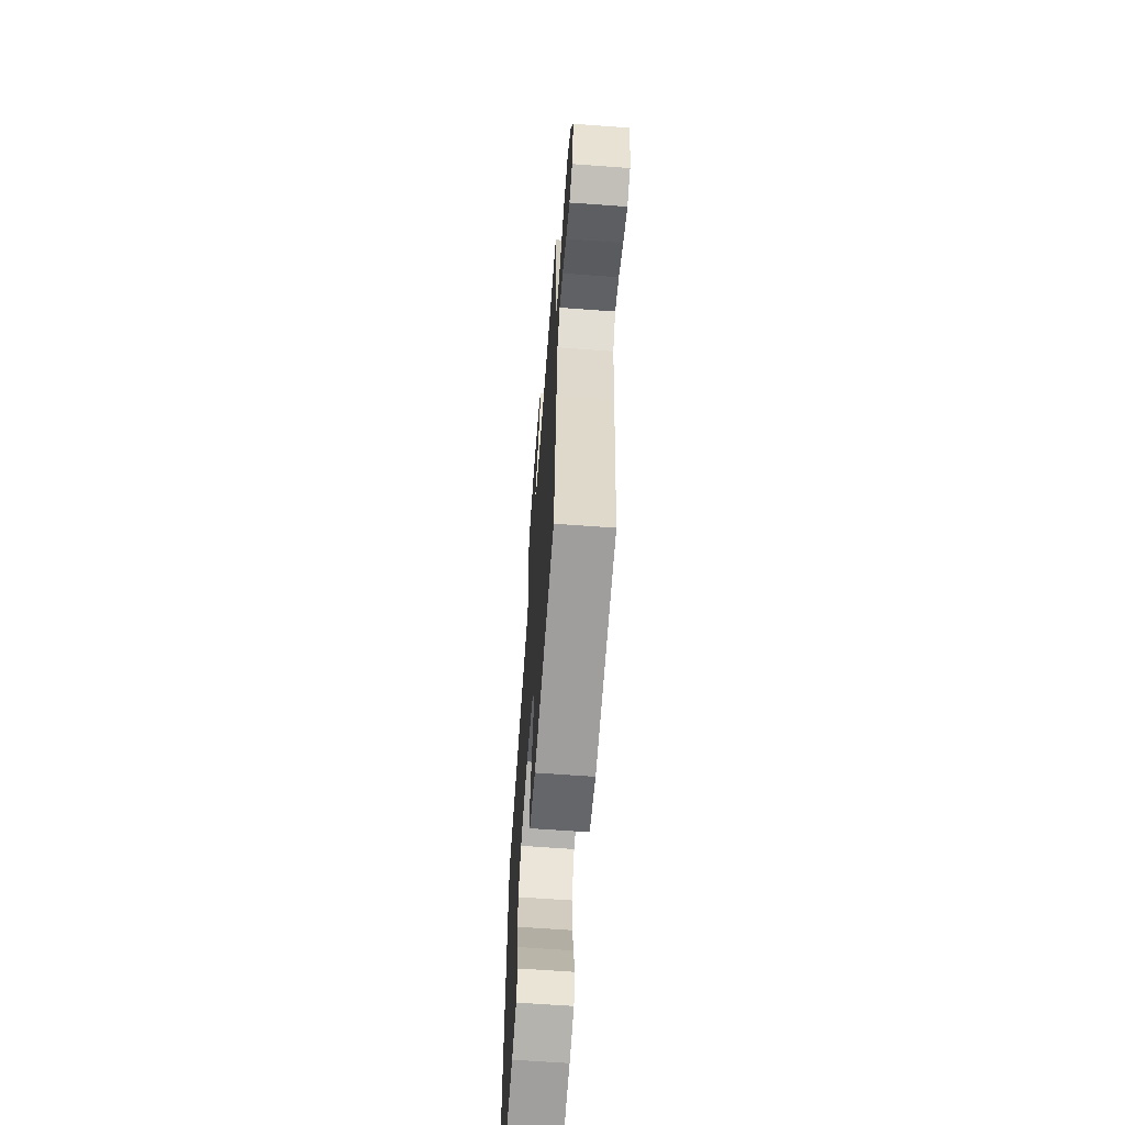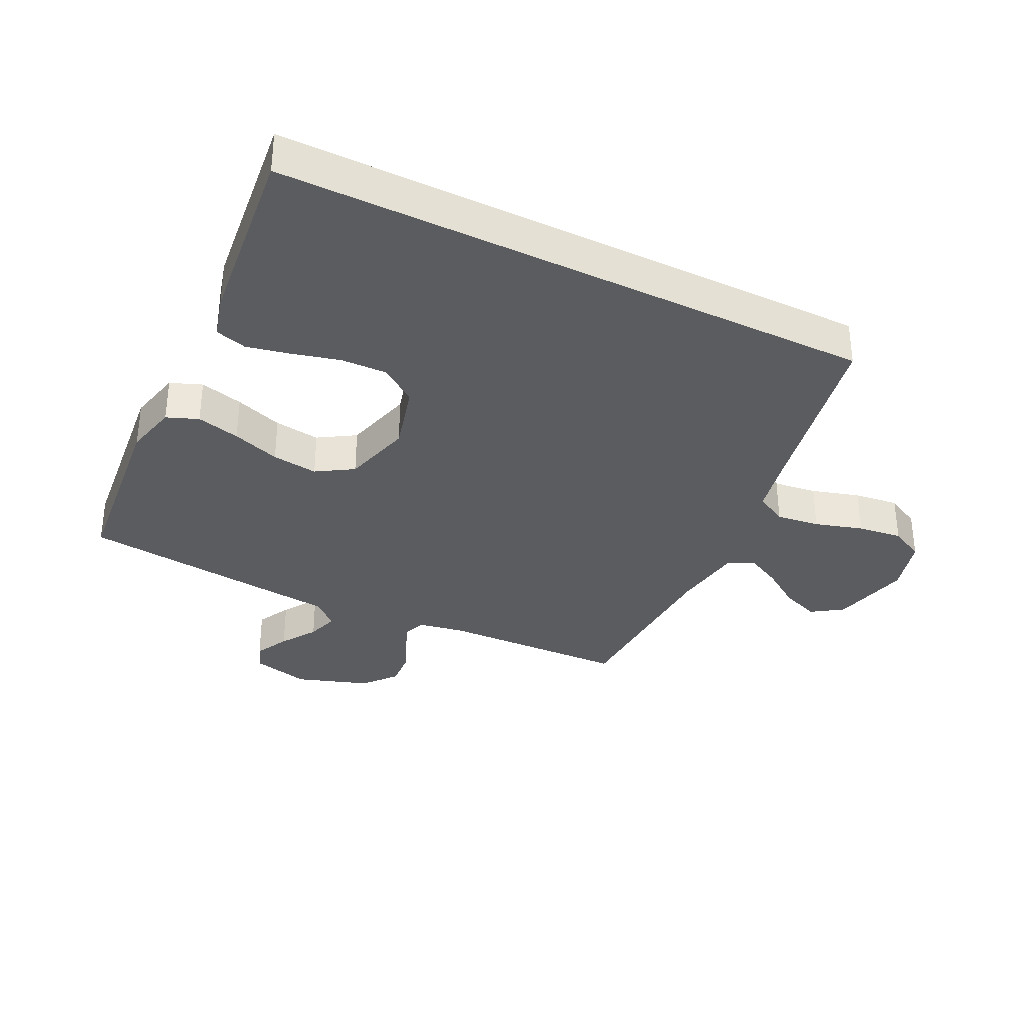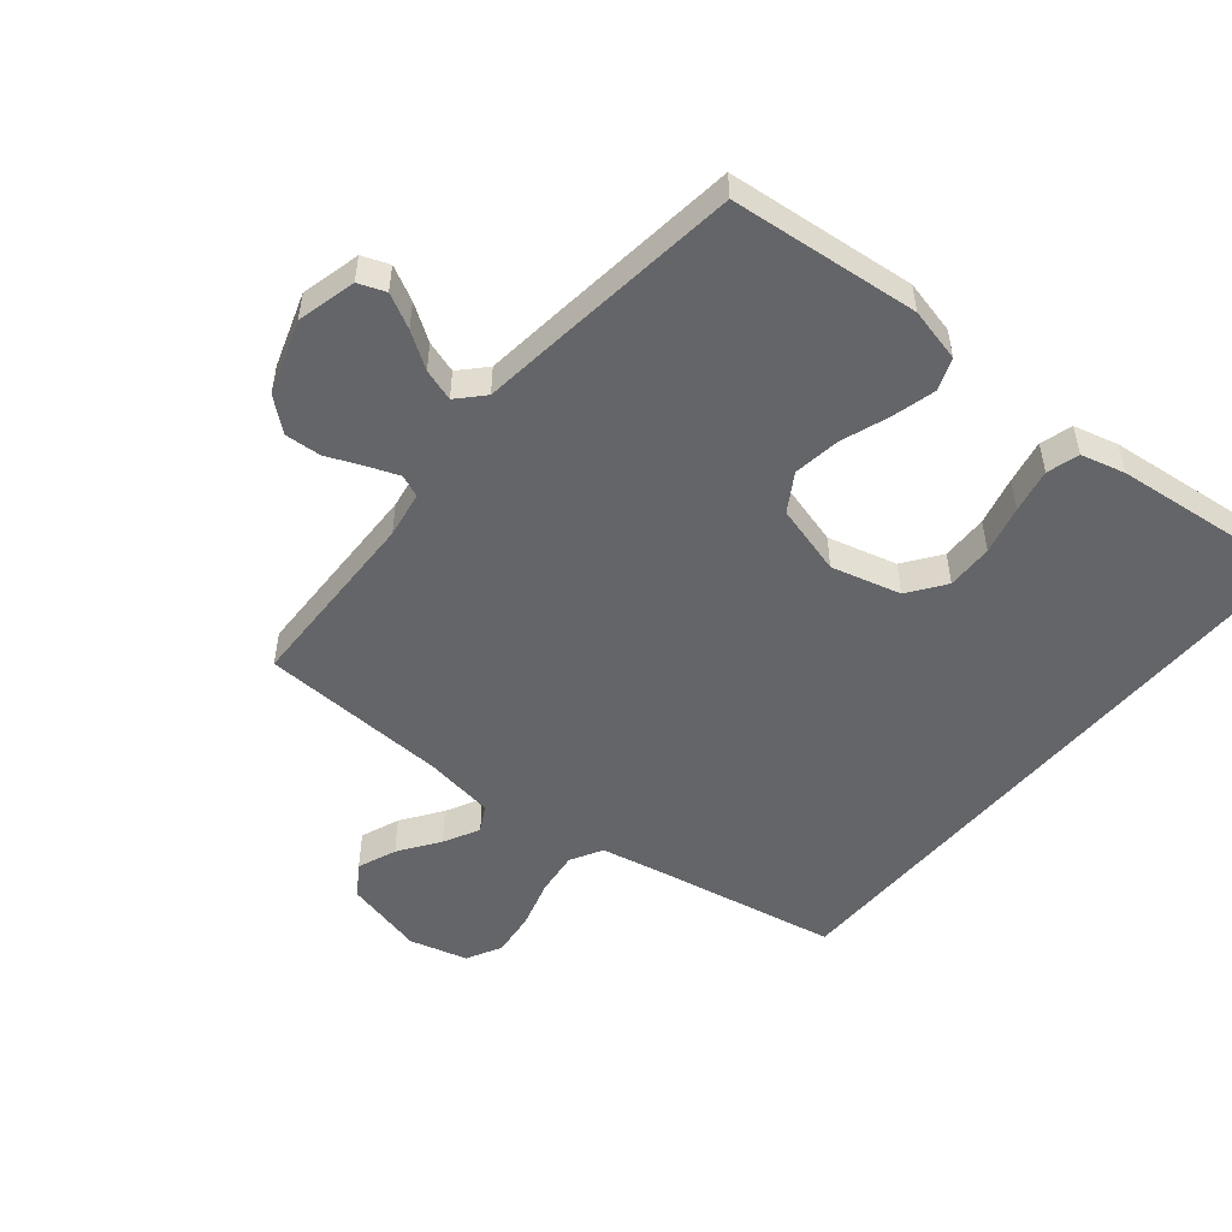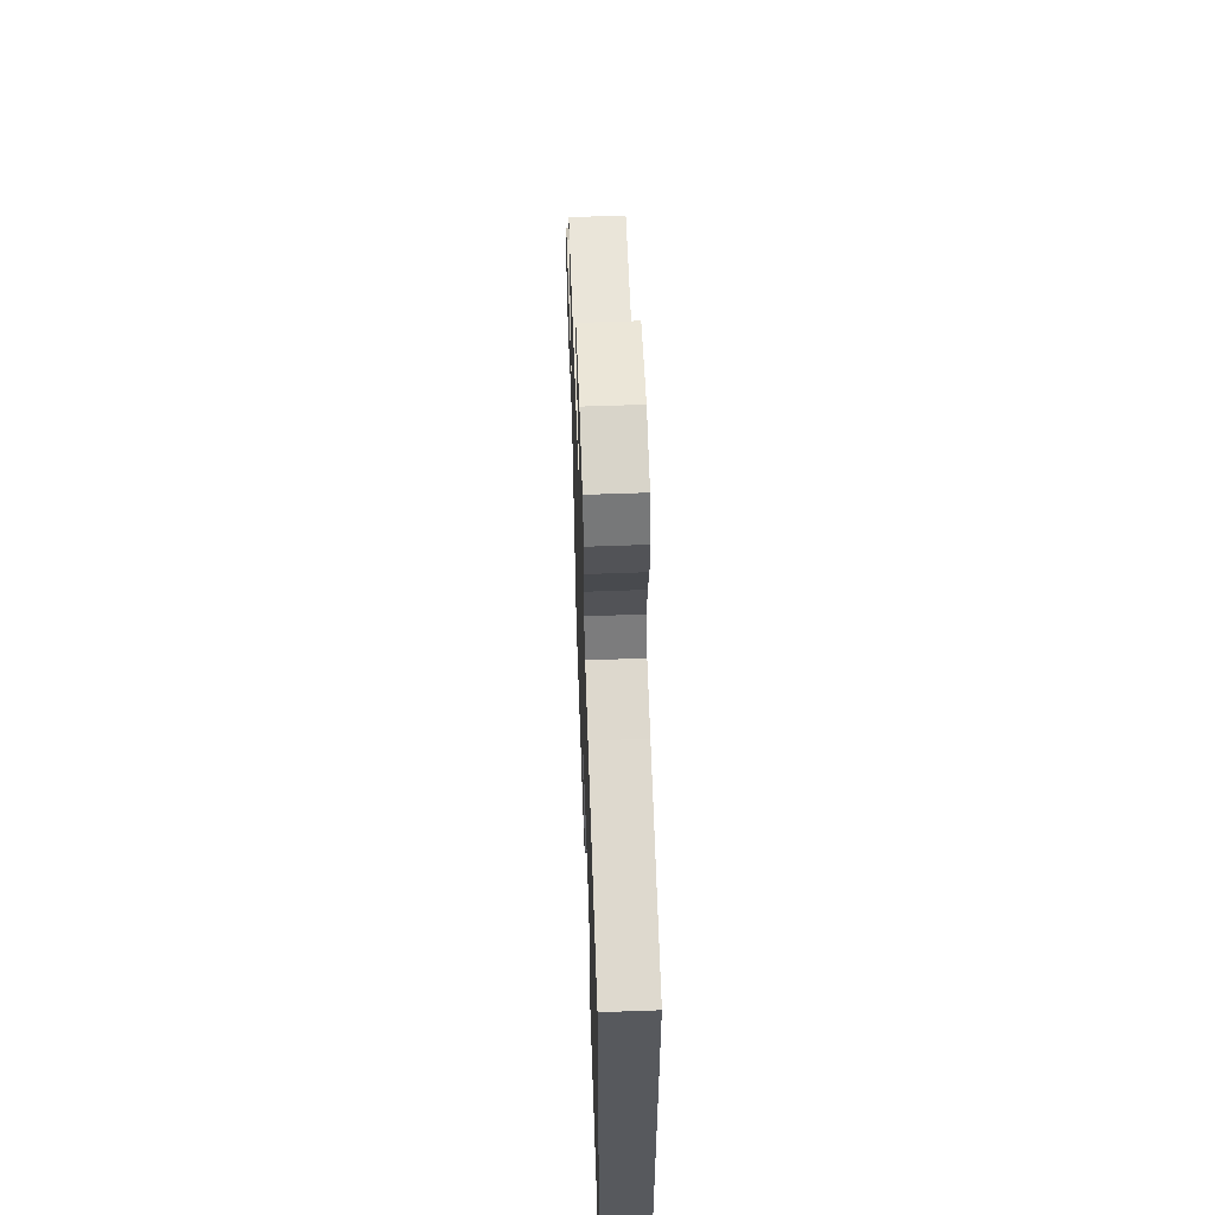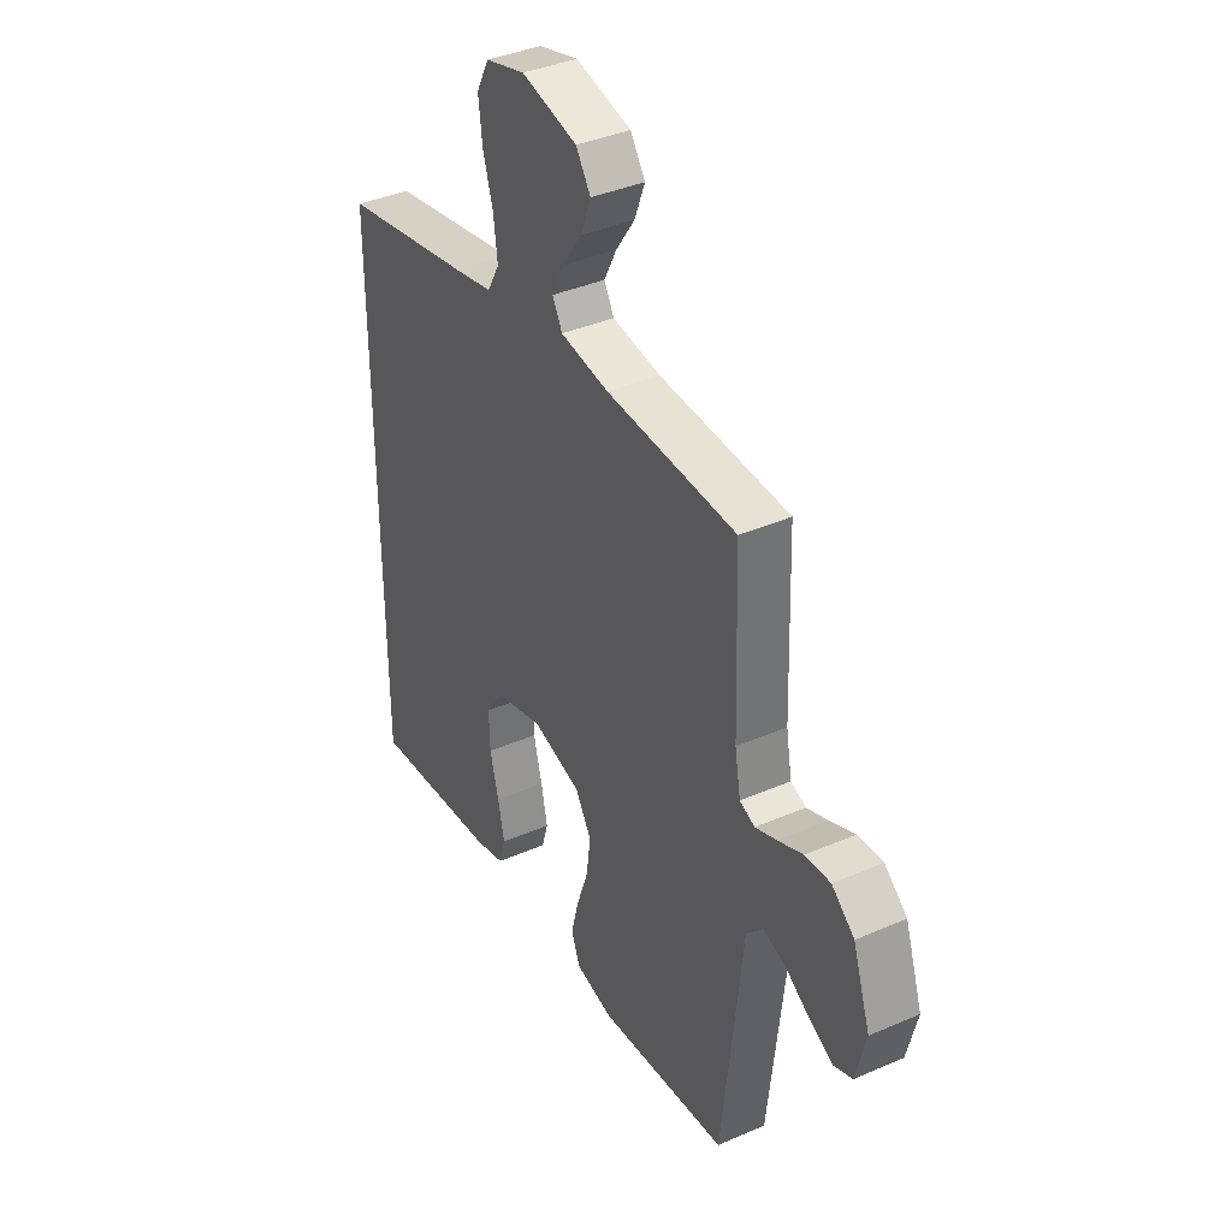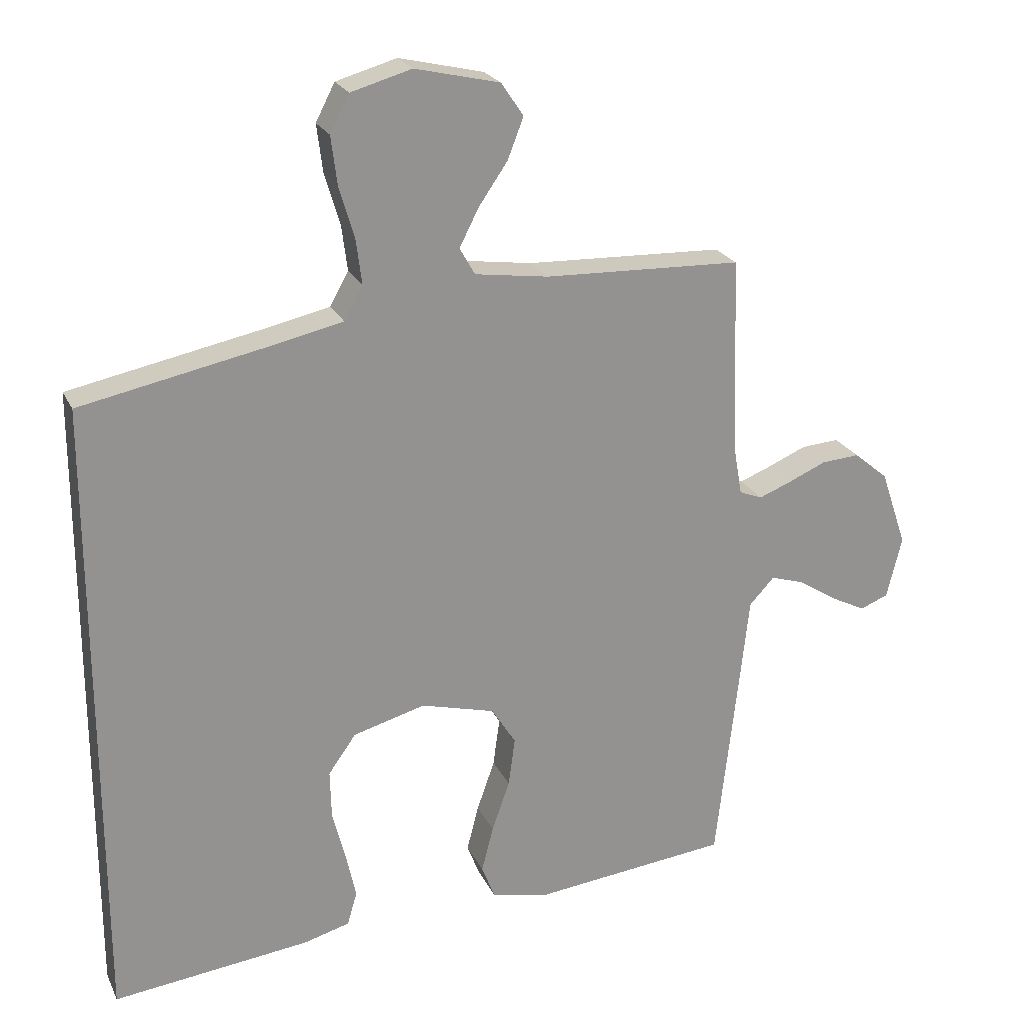
<metadata>
{"format":"obj","ext":"obj","renderer":"f3d","projection":"perspective","resolution":1024,"background":"white","views":[{"elev":-64.9,"azim":85.8,"up":"+Z"},{"elev":-34.0,"azim":-116.3,"up":"+Y"},{"elev":-51.5,"azim":140.0,"up":"+Y"},{"elev":60.2,"azim":-92.1,"up":"+Z"},{"elev":38.6,"azim":61.3,"up":"+Z"},{"elev":23.1,"azim":-20.4,"up":"+Z"}]}
</metadata>
<code>
v 0.5 0.07 -0.5
v 0.2 0.07 -0.532
v 0.114 0.07 -0.512
v 0.094 0.07 -0.461
v 0.112 0.07 -0.391
v 0.139 0.07 -0.314
v 0.149 0.07 -0.24
v 0.112 0.07 -0.181
v 0 0.07 -0.151
v -0.11 0.07 -0.181
v -0.152 0.07 -0.24
v -0.15 0.07 -0.314
v -0.13 0.07 -0.391
v -0.115 0.07 -0.461
v -0.13 0.07 -0.512
v -0.2 0.07 -0.531
v -0.5 0.07 -0.565
v -0.5 0.07 0.399
v -0.2 0.07 0.459
v -0.108 0.07 0.479
v -0.08 0.07 0.53
v -0.089 0.07 0.6
v -0.112 0.07 0.677
v -0.121 0.07 0.749
v -0.092 0.07 0.805
v 0 0.07 0.831
v 0.128 0.07 0.801
v 0.162 0.07 0.751
v 0.138 0.07 0.689
v 0.094 0.07 0.625
v 0.065 0.07 0.568
v 0.088 0.07 0.527
v 0.2 0.07 0.511
v 0.5 0.07 0.5
v 0.51 0.07 0.2
v 0.523 0.07 0.126
v 0.558 0.07 0.112
v 0.607 0.07 0.131
v 0.665 0.07 0.156
v 0.723 0.07 0.16
v 0.775 0.07 0.117
v 0.815 0.07 0
v 0.792 0.07 -0.094
v 0.749 0.07 -0.111
v 0.694 0.07 -0.083
v 0.637 0.07 -0.046
v 0.586 0.07 -0.03
v 0.548 0.07 -0.071
v 0.534 0.07 -0.2
v 0.5 0 -0.5
v 0.2 0 -0.532
v 0.114 0 -0.512
v 0.094 0 -0.461
v 0.112 0 -0.391
v 0.139 0 -0.314
v 0.149 0 -0.24
v 0.112 0 -0.181
v 0 0 -0.151
v -0.11 0 -0.181
v -0.152 0 -0.24
v -0.15 0 -0.314
v -0.13 0 -0.391
v -0.115 0 -0.461
v -0.13 0 -0.512
v -0.2 0 -0.531
v -0.5 0 -0.565
v -0.5 0 0.399
v -0.2 0 0.459
v -0.108 0 0.479
v -0.08 0 0.53
v -0.089 0 0.6
v -0.112 0 0.677
v -0.121 0 0.749
v -0.092 0 0.805
v 0 0 0.831
v 0.128 0 0.801
v 0.162 0 0.751
v 0.138 0 0.689
v 0.094 0 0.625
v 0.065 0 0.568
v 0.088 0 0.527
v 0.2 0 0.511
v 0.5 0 0.5
v 0.51 0 0.2
v 0.523 0 0.126
v 0.558 0 0.112
v 0.607 0 0.131
v 0.665 0 0.156
v 0.723 0 0.16
v 0.775 0 0.117
v 0.815 0 0
v 0.792 0 -0.094
v 0.749 0 -0.111
v 0.694 0 -0.083
v 0.637 0 -0.046
v 0.586 0 -0.03
v 0.548 0 -0.071
v 0.534 0 -0.2
f 48 49 1 2
f 43 44 45 46
f 43 46 47
f 42 43 47
f 41 42 47
f 38 39 40 41
f 37 38 41 47
f 36 37 47 48
f 33 34 35
f 32 33 35 36
f 27 28 29 30
f 27 30 31
f 26 27 31
f 25 26 31
f 22 23 24 25
f 21 22 25 31
f 20 21 31 32
f 16 17 18 19
f 16 19 20
f 12 13 14 15
f 12 15 16
f 11 12 16
f 3 4 5 6
f 3 6 7
f 2 3 7
f 48 2 7
f 36 48 7 8
f 32 36 8 9
f 20 32 9 10
f 11 16 20
f 10 11 20
f 51 50 98 97
f 95 94 93 92
f 96 95 92
f 96 92 91
f 96 91 90
f 90 89 88 87
f 96 90 87 86
f 97 96 86 85
f 84 83 82
f 85 84 82 81
f 79 78 77 76
f 80 79 76
f 80 76 75
f 80 75 74
f 74 73 72 71
f 80 74 71 70
f 81 80 70 69
f 68 67 66 65
f 69 68 65
f 64 63 62 61
f 65 64 61
f 65 61 60
f 55 54 53 52
f 56 55 52
f 56 52 51
f 56 51 97
f 57 56 97 85
f 58 57 85 81
f 59 58 81 69
f 69 65 60
f 69 60 59
f 1 50 51 2
f 2 51 52 3
f 3 52 53 4
f 4 53 54 5
f 5 54 55 6
f 6 55 56 7
f 7 56 57 8
f 8 57 58 9
f 9 58 59 10
f 10 59 60 11
f 11 60 61 12
f 12 61 62 13
f 13 62 63 14
f 14 63 64 15
f 15 64 65 16
f 16 65 66 17
f 17 66 67 18
f 18 67 68 19
f 19 68 69 20
f 20 69 70 21
f 21 70 71 22
f 22 71 72 23
f 23 72 73 24
f 24 73 74 25
f 25 74 75 26
f 26 75 76 27
f 27 76 77 28
f 28 77 78 29
f 29 78 79 30
f 30 79 80 31
f 31 80 81 32
f 32 81 82 33
f 33 82 83 34
f 34 83 84 35
f 35 84 85 36
f 36 85 86 37
f 37 86 87 38
f 38 87 88 39
f 39 88 89 40
f 40 89 90 41
f 41 90 91 42
f 42 91 92 43
f 43 92 93 44
f 44 93 94 45
f 45 94 95 46
f 46 95 96 47
f 47 96 97 48
f 48 97 98 49
f 49 98 50 1

</code>
